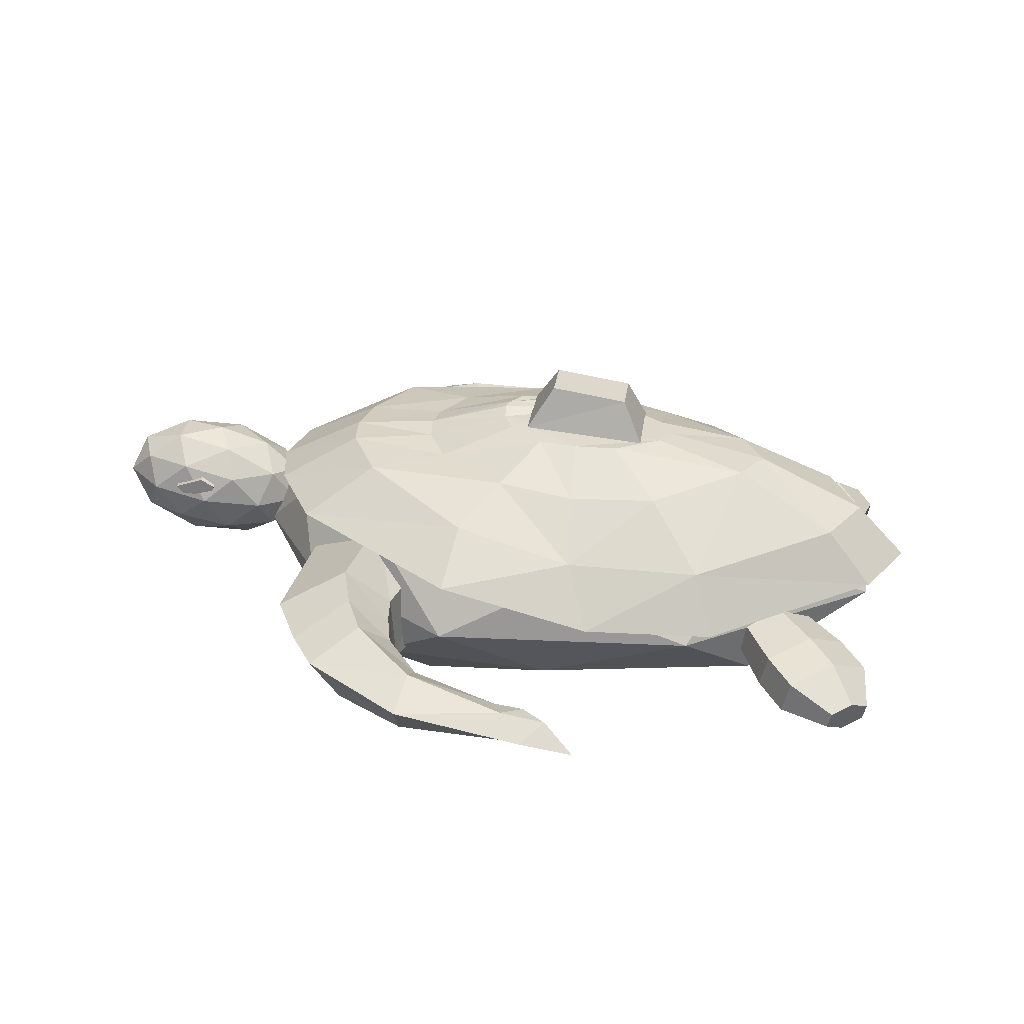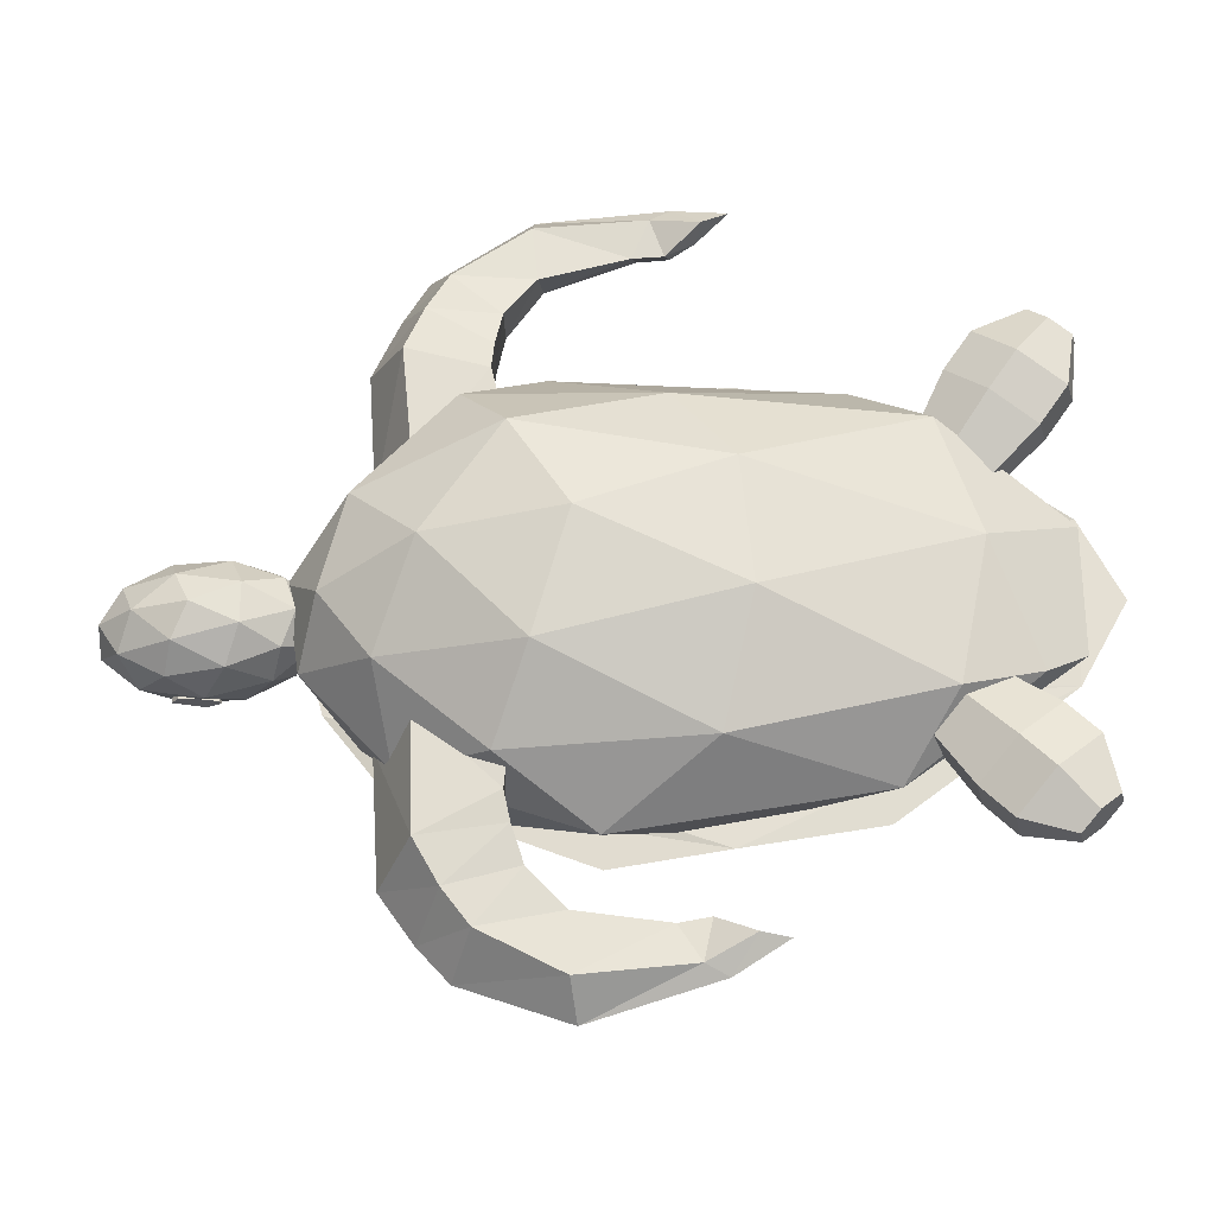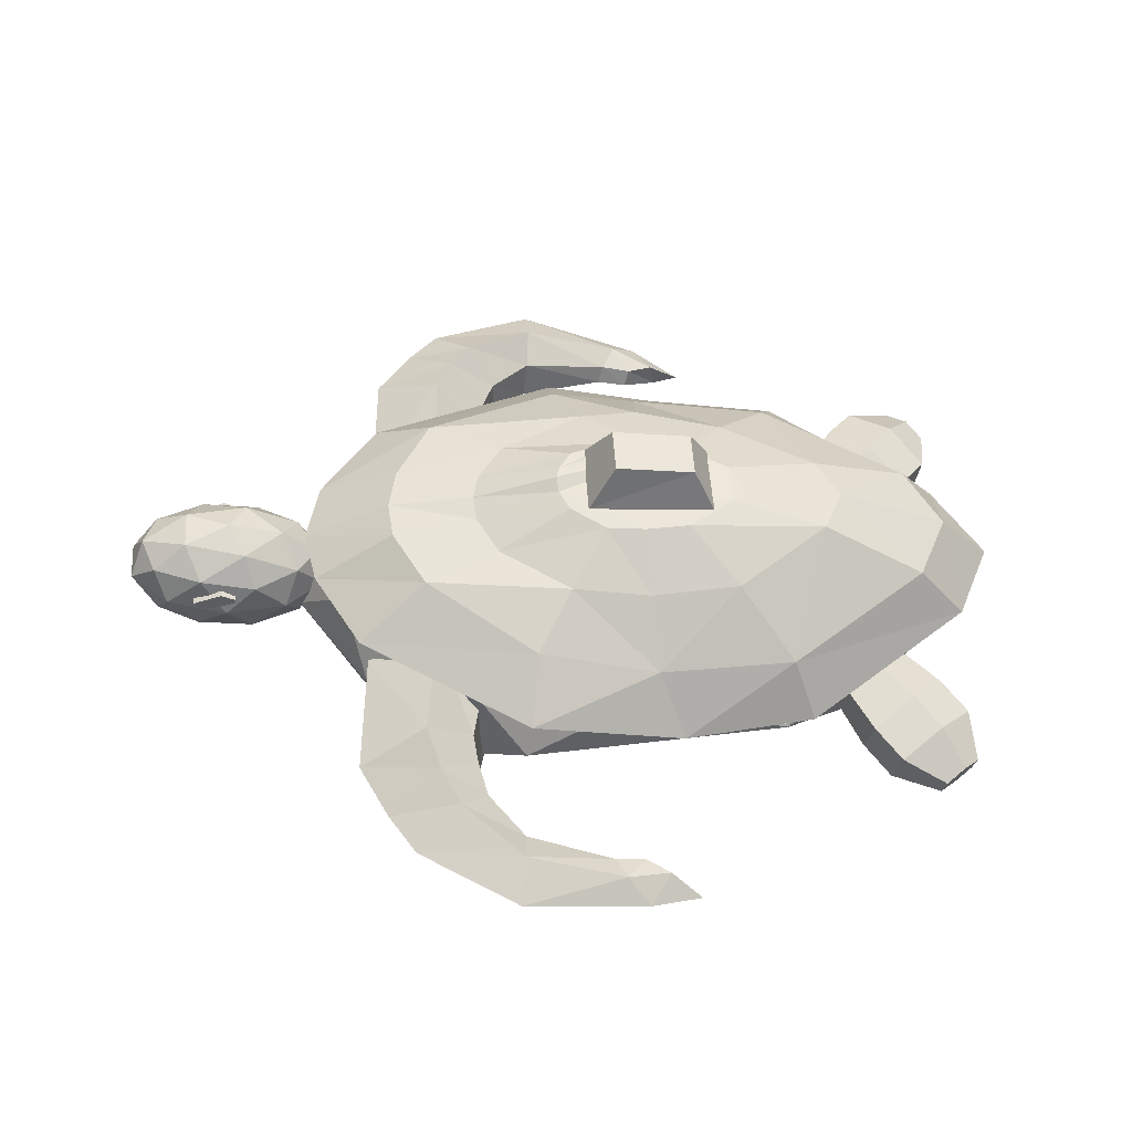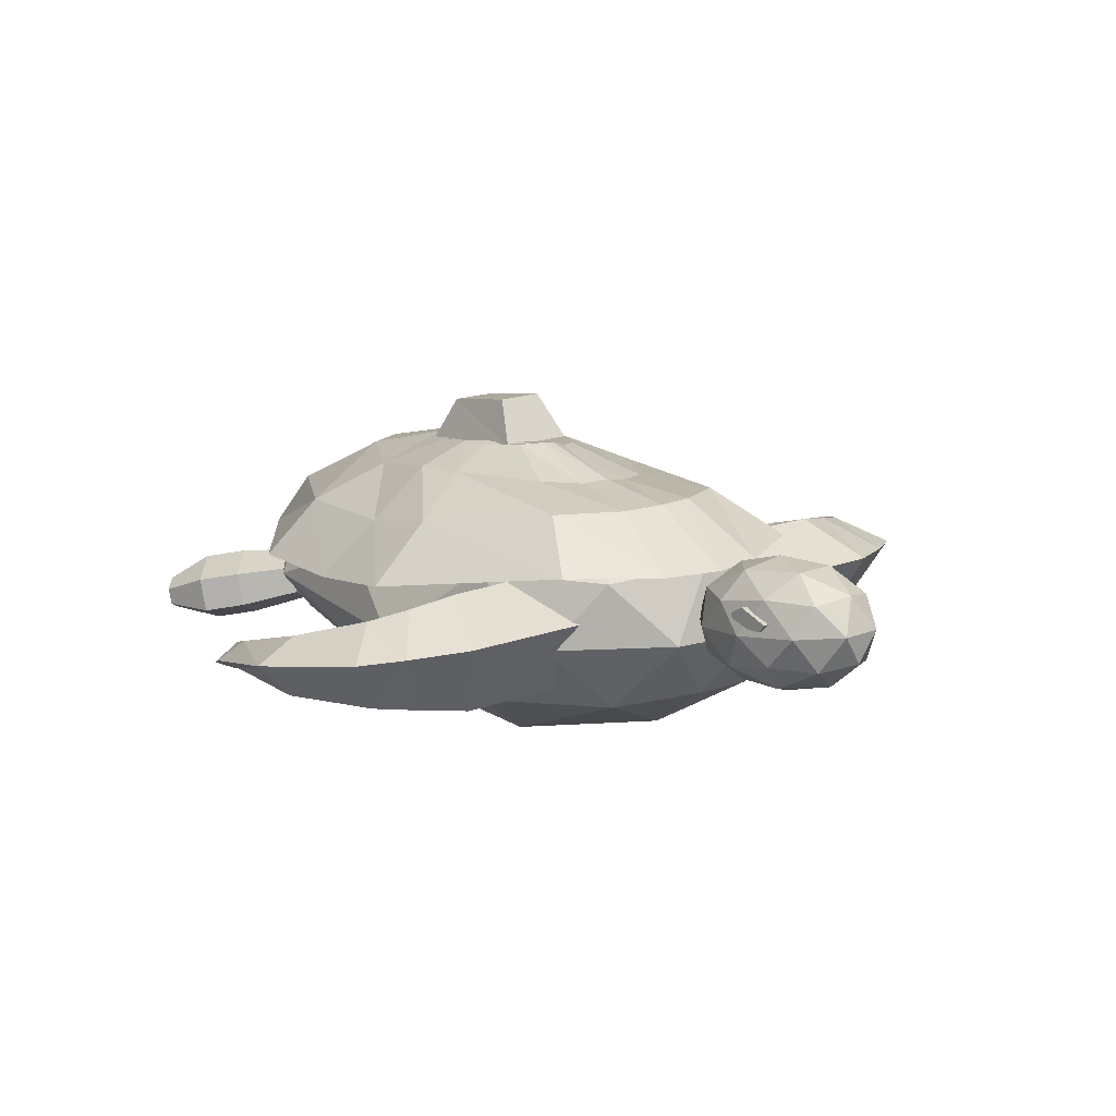
<metadata>
{"format":"obj","ext":"obj","renderer":"f3d","projection":"perspective","resolution":1024,"background":"white","views":[{"elev":29.5,"azim":7.9,"up":"+Y"},{"elev":-26.2,"azim":1.5,"up":"+Z"},{"elev":52.3,"azim":-3.6,"up":"+Y"},{"elev":15.9,"azim":-129.5,"up":"+Y"}]}
</metadata>
<code>
o Cylinder_Cylinder.005
v -2.256 0.424 0.4341
v -2.256 0.4299 -0.4259
v -2.158 0.366 0.4337
v -2.158 0.3719 -0.4263
v -2.169 0.3296 0.4335
v -2.169 0.3355 -0.4265
v -2.318 0.2887 0.4332
v -2.318 0.2946 -0.4268
v -2.422 0.2936 0.4332
v -2.422 0.2995 -0.4268
v -2.464 0.3506 0.4336
v -2.464 0.3565 -0.4264
f 2 1 3
f 4 3 5
f 6 5 7
f 8 7 9
f 8 2 6
f 10 9 11
f 12 11 1
f 7 11 9
f 2 3 4
f 4 5 6
f 6 7 8
f 8 9 10
f 6 2 4
f 2 8 12
f 12 8 10
f 10 11 12
f 12 1 2
f 11 7 1
f 1 5 3
f 7 5 1
o Plane_Plane.001
v 0.3972 1.009 0.27
v 1.294 0.9292 0.27
v 0.3972 1.009 -0.27
v 1.294 0.9292 -0.27
v 0.5929 1.316 -0.1683
v 0.5929 1.316 0.1683
v 1.152 1.231 0.1683
v 1.152 1.231 -0.1683
v 2.446 -0.1163 0.8808
v 2.71 -0.1608 1.218
v 2.644 -0.2469 0.6936
v 2.96 -0.3258 0.9815
v 2.597 -0.4385 0.6737
v 2.901 -0.568 0.9564
v 2.354 -0.4996 0.841
v 2.593 -0.6452 1.168
v 2.156 -0.3691 1.028
v 2.344 -0.4802 1.405
v 2.202 -0.1774 1.048
v 2.402 -0.238 1.43
v 3.138 -0.3931 1.217
v 2.888 -0.2282 1.454
v 3.08 -0.6353 1.192
v 2.772 -0.7126 1.403
v 2.522 -0.5476 1.64
v 2.58 -0.3054 1.665
v 3.163 -0.5039 1.573
v 3.044 -0.4253 1.686
v 3.135 -0.6192 1.561
v 2.989 -0.6559 1.662
v 2.87 -0.5774 1.775
v 2.898 -0.4621 1.787
v 0.07034 -1.07 0.1795
v 2.249 -0.5963 1.003
v -0.6484 -0.5573 1.229
v -1.488 -0.4475 -0.0627
v -0.4105 -0.5472 -1.155
v 2.33 -0.5749 -0.7806
v 0.6509 0.2083 1.414
v -1.382 0.4208 0.5115
v -1.282 0.4208 -0.7356
v 0.8754 0.3029 -1.339
v 3.1 0.2742 -0.002144
v 0.3375 0.7784 0.08486
v -0.3298 -0.9539 0.8211
v 1.049 -0.9531 0.5566
v 0.6413 -0.7052 1.132
v 2.522 -0.6253 0.1786
v 1.133 -0.9531 -0.2965
v -0.8557 -0.8711 0.1066
v -1.305 -0.5462 0.5526
v -0.1728 -0.943 -0.6201
v -1.13 -0.5462 -0.5525
v 0.9328 -0.6338 -1.101
v 3.141 -0.1731 0.454
v 3.142 -0.1731 -0.4208
v -0.1223 -0.1974 1.529
v 1.77 -0.1951 1.404
v -1.732 -0.001008 0.2057
v -1.243 -0.04573 0.9264
v -1.032 -0.04573 -1.074
v -1.638 -0.001008 -0.4076
v 1.993 -0.1428 -1.248
v 0.2155 -0.1446 -1.528
v 2.16 0.3381 0.9367
v -0.6585 0.4156 1.108
v -1.565 0.5078 -0.09895
v -0.4649 0.4205 -1.223
v 2.333 0.384 -0.7391
v 0.5455 0.6126 0.9243
v 2.124 0.6601 0.06842
v -0.9125 0.7406 0.3146
v -0.7631 0.7406 -0.3882
v 0.7404 0.6634 -0.8141
v 2.856 -0.3847 -0.6138
v -2.3 -0.2201 -0
v -1.743 -0.03915 0.2366
v -2.466 0.05901 0.3828
v -2.913 0.1197 -0
v -2.466 0.05901 -0.3828
v -1.743 -0.03915 -0.2366
v -2.011 0.4125 0.3828
v -2.734 0.5106 0.2366
v -2.734 0.5106 -0.2366
v -2.011 0.4125 -0.3828
v -1.564 0.3518 -0
v -2.177 0.6916 0
v -2.409 -0.1361 0.225
v -1.983 -0.1938 0.1391
v -2.081 -0.02971 0.3641
v -1.656 -0.08741 -0
v -1.983 -0.1938 -0.1391
v -2.671 -0.1004 0
v -2.769 0.06364 0.225
v -2.409 -0.1361 -0.225
v -2.769 0.06364 -0.225
v -2.081 -0.02971 -0.3641
v -1.551 0.1424 0.1391
v -1.551 0.1424 -0.1391
v -2.239 0.2357 0.45
v -1.813 0.178 0.3641
v -2.926 0.3291 0.1391
v -2.664 0.2934 0.3641
v -2.664 0.2934 -0.3641
v -2.926 0.3291 -0.1391
v -1.813 0.178 -0.3641
v -2.239 0.2357 -0.45
v -1.708 0.4078 0.225
v -2.396 0.5012 0.3641
v -2.821 0.5589 -0
v -2.396 0.5012 -0.3641
v -1.708 0.4078 -0.225
v -2.068 0.6075 0.225
v -1.806 0.5719 -0
v -2.494 0.6652 0.1391
v -2.494 0.6652 -0.1391
v -2.068 0.6075 -0.225
v -0.7158 0.3578 0.8469
v -0.8101 0.3849 1.627
v -0.3584 0.05362 0.8553
v -0.4939 0.08103 1.516
v -0.3173 -0.4923 0.8693
v -0.465 -0.4318 1.496
v -0.9458 -0.4083 0.8668
v -1.029 -0.3744 1.686
v -1.226 0.1216 0.8529
v -1.292 0.1532 1.781
v -0.4684 0.06506 1.738
v -0.7226 0.3216 1.926
v -0.4493 -0.3902 1.697
v -0.8994 -0.3308 2.006
v -1.099 0.1192 2.169
v -0.4092 0.03909 1.992
v -0.5982 0.2597 2.184
v -0.4024 -0.3312 1.949
v -0.7488 -0.3017 2.269
v -0.9156 0.08934 2.449
v -0.1631 -0.0174 2.302
v -0.1727 0.1205 2.543
v -0.1879 -0.2797 2.238
v -0.2299 -0.2765 2.632
v -0.2228 -0.01765 2.843
v 0.4414 -0.1346 2.45
v 0.5134 -0.08986 2.624
v 0.4119 -0.2574 2.401
v 0.5288 -0.291 2.675
v 0.6711 -0.2488 2.77
v 0.6547 -0.164 2.447
v 0.8236 -0.2005 2.544
v 0.6247 -0.2774 2.4
v 0.8623 -0.4039 2.578
v 1.04 -0.3977 2.644
v -0.6706 0.3773 -0.7835
v -0.6586 0.3635 -1.569
v -0.3175 0.07306 -0.7278
v -0.3623 0.06591 -1.401
v -0.2787 -0.4728 -0.7078
v -0.3399 -0.4451 -1.351
v -0.9012 -0.3888 -0.7947
v -0.8729 -0.3978 -1.618
v -1.177 0.1411 -0.8462
v -1.117 0.1241 -1.775
v -0.3072 0.03835 -1.617
v -0.5319 0.2847 -1.851
v -0.297 -0.4141 -1.55
v -0.7008 -0.371 -1.92
v -0.8737 0.06989 -2.131
v -0.2145 -0.0008 -1.858
v -0.3742 0.2094 -2.086
v -0.2161 -0.3684 -1.796
v -0.5159 -0.3556 -2.161
v -0.6541 0.02548 -2.382
v 0.07087 -0.07341 -2.129
v 0.09481 0.05169 -2.376
v 0.03584 -0.3321 -2.056
v 0.04742 -0.3494 -2.451
v 0.08483 -0.1019 -2.673
v 0.689 -0.1982 -2.188
v 0.7841 -0.1626 -2.352
v 0.6523 -0.3182 -2.137
v 0.8048 -0.3661 -2.39
v 0.959 -0.3289 -2.467
v 0.8998 -0.2275 -2.155
v 1.08 -0.2689 -2.226
v 0.8628 -0.3382 -2.106
v 1.121 -0.4738 -2.243
v 1.307 -0.4711 -2.285
v 2.428 -0.1134 -0.8355
v 2.722 -0.1344 -1.15
v 2.617 -0.2369 -0.6346
v 2.96 -0.2905 -0.896
v 2.58 -0.4313 -0.6225
v 2.914 -0.5362 -0.8807
v 2.356 -0.5022 -0.8112
v 2.63 -0.6258 -1.119
v 2.167 -0.3786 -1.012
v 2.392 -0.4696 -1.373
v 2.203 -0.1842 -1.024
v 2.438 -0.2239 -1.388
v 3.161 -0.3418 -1.117
v 2.923 -0.1857 -1.37
v 3.116 -0.5875 -1.101
v 2.832 -0.677 -1.34
v 2.593 -0.5209 -1.594
v 2.639 -0.2752 -1.609
v 3.223 -0.4422 -1.472
v 3.109 -0.3678 -1.593
v 3.201 -0.5591 -1.464
v 3.066 -0.6018 -1.578
v 2.952 -0.5274 -1.699
v 2.974 -0.4105 -1.706
v 1.007 0.1039 -1.527
v 0.2209 0.2249 -1.609
v -1.123 0.4723 -1.004
v -1.543 0.4723 -0.4707
v -1.655 0.4723 -0.03965
v -1.579 0.4723 0.3555
v -1.262 0.4723 0.9491
v -0.08049 0.2933 1.624
v 1.009 -0.03016 1.564
v 1.952 -0.0905 1.416
v 3.149 -0.03198 0.577
v 3.422 -0.05802 0.005038
v 3.102 -0.05009 -0.5668
v 1.939 0.05262 -1.404
v 0.8427 0.5078 -1.17
v 0.2275 0.6289 -1.175
v -0.7102 0.7925 -0.7528
v -0.9638 0.7979 -0.3192
v -1.026 0.8089 -0.01833
v -0.9989 0.8068 0.256
v -0.7777 0.7756 0.6703
v -0.01168 0.587 1.2
v 0.8395 0.3644 1.259
v 1.812 0.3135 1.193
v 2.817 0.372 0.5024
v 3.052 0.3459 0.02066
v 2.82 0.3539 -0.4529
v 1.815 0.4566 -1.042
v 0.8086 0.8572 -0.7535
v 0.4258 0.8788 -0.7177
v -0.1873 0.8832 -0.4416
v -0.3726 0.8646 -0.1972
v -0.4132 0.8726 -0.000461
v -0.3955 0.8398 0.1789
v -0.2509 0.8075 0.4498
v 0.25 0.7795 0.7962
v 0.8065 0.7046 0.8349
v 1.442 0.709 0.7913
v 2.099 0.7632 0.3401
v 2.253 0.7371 0.02504
v 2.096 0.745 -0.2694
v 1.439 0.7545 -0.6546
v 0.795 1.001 -0.3605
v 0.6043 0.9964 -0.3427
v 0.2988 1.036 -0.2302
v 0.2065 1.046 -0.08466
v 0.1863 1.043 -0.0112
v 0.1951 1.004 0.09503
v 0.2671 0.9878 0.2389
v 0.5167 0.9623 0.4115
v 0.7939 0.95 0.4308
v 1.111 0.9424 0.4091
v 1.438 0.9228 0.1842
v 1.515 0.9094 0.0273
v 1.436 0.9265 -0.1194
v 1.109 0.9507 -0.3113
f 15 14 13
f 19 17 18
f 16 19 14
f 13 17 15
f 15 20 16
f 13 19 18
f 15 16 14
f 19 20 17
f 16 20 19
f 13 18 17
f 15 17 20
f 13 14 19
f 21 24 23
f 23 26 25
f 26 27 25
f 28 29 27
f 24 35 26
f 30 31 29
f 31 22 21
f 27 29 21
f 36 41 42
f 32 37 38
f 22 33 24
f 28 35 36
f 32 34 22
f 30 36 37
f 43 42 40
f 34 39 33
f 38 40 34
f 37 42 43
f 33 41 35
f 38 43 44
f 45 58 57
f 46 58 60
f 45 57 62
f 45 62 64
f 45 64 61
f 46 60 67
f 47 59 69
f 48 63 71
f 49 65 73
f 50 66 75
f 46 67 70
f 47 69 72
f 48 71 74
f 49 73 76
f 75 87 50
f 51 77 82
f 52 78 84
f 53 79 85
f 54 80 86
f 55 81 83
f 83 86 56
f 83 81 86
f 81 54 86
f 86 85 56
f 86 80 85
f 80 53 85
f 85 84 56
f 85 79 84
f 79 52 84
f 84 82 56
f 84 78 82
f 78 51 82
f 82 83 56
f 82 77 83
f 77 55 83
f 68 81 55
f 68 75 81
f 75 54 81
f 76 80 54
f 76 73 80
f 73 53 80
f 74 79 53
f 74 71 79
f 71 52 79
f 72 78 52
f 72 69 78
f 69 51 78
f 70 77 51
f 70 67 77
f 67 55 77
f 75 76 54
f 75 66 76
f 66 49 76
f 73 74 53
f 73 65 74
f 65 48 74
f 71 72 52
f 71 63 72
f 63 47 72
f 69 70 51
f 69 59 70
f 59 46 70
f 67 68 55
f 67 60 68
f 60 87 68
f 61 66 50
f 61 64 66
f 64 49 66
f 64 65 49
f 64 62 65
f 62 48 65
f 62 63 48
f 62 57 63
f 57 47 63
f 60 61 50
f 60 58 61
f 58 45 61
f 57 59 47
f 57 58 59
f 58 46 59
f 88 101 100
f 89 101 103
f 88 100 105
f 88 105 107
f 88 107 104
f 89 103 110
f 90 102 112
f 91 106 114
f 92 108 116
f 93 109 118
f 89 110 113
f 90 112 115
f 91 114 117
f 92 116 119
f 93 118 111
f 94 120 125
f 95 121 127
f 96 122 128
f 97 123 129
f 98 124 126
f 126 129 99
f 126 124 129
f 124 97 129
f 129 128 99
f 129 123 128
f 123 96 128
f 128 127 99
f 128 122 127
f 122 95 127
f 127 125 99
f 127 121 125
f 121 94 125
f 125 126 99
f 125 120 126
f 120 98 126
f 111 124 98
f 111 118 124
f 118 97 124
f 119 123 97
f 119 116 123
f 116 96 123
f 117 122 96
f 117 114 122
f 114 95 122
f 115 121 95
f 115 112 121
f 112 94 121
f 113 120 94
f 113 110 120
f 110 98 120
f 118 119 97
f 118 109 119
f 109 92 119
f 116 117 96
f 116 108 117
f 108 91 117
f 114 115 95
f 114 106 115
f 106 90 115
f 112 113 94
f 112 102 113
f 102 89 113
f 110 111 98
f 110 103 111
f 103 93 111
f 104 109 93
f 104 107 109
f 107 92 109
f 107 108 92
f 107 105 108
f 105 91 108
f 105 106 91
f 105 100 106
f 100 90 106
f 103 104 93
f 103 101 104
f 101 88 104
f 100 102 90
f 100 101 102
f 101 89 102
f 130 133 132
f 132 135 134
f 135 136 134
f 137 142 143
f 137 138 136
f 138 131 130
f 132 134 136
f 144 146 141
f 139 143 144
f 133 142 135
f 139 141 131
f 131 140 133
f 149 153 154
f 143 147 148
f 141 145 140
f 144 148 149
f 140 147 142
f 154 156 151
f 145 152 147
f 149 151 146
f 148 152 153
f 146 150 145
f 159 163 164
f 153 157 158
f 151 155 150
f 154 158 159
f 150 157 152
f 161 163 162
f 155 162 157
f 159 161 156
f 158 162 163
f 156 160 155
f 165 168 167
f 167 170 169
f 170 171 169
f 172 177 178
f 172 173 171
f 173 166 165
f 167 169 171
f 179 181 176
f 174 178 179
f 168 177 170
f 174 176 166
f 166 175 168
f 184 188 189
f 178 182 183
f 176 180 175
f 179 183 184
f 175 182 177
f 189 191 186
f 180 187 182
f 184 186 181
f 183 187 188
f 181 185 180
f 194 198 199
f 188 192 193
f 186 190 185
f 189 193 194
f 185 192 187
f 196 199 198
f 190 197 192
f 194 196 191
f 193 197 198
f 191 195 190
f 200 203 202
f 202 205 204
f 205 206 204
f 207 208 206
f 203 214 205
f 209 210 208
f 210 201 200
f 206 208 200
f 215 220 221
f 211 216 217
f 201 212 203
f 207 214 215
f 211 213 201
f 209 215 216
f 222 221 219
f 213 218 212
f 217 219 213
f 216 221 222
f 212 220 214
f 217 222 223
f 21 22 24
f 23 24 26
f 26 28 27
f 28 30 29
f 24 33 35
f 30 32 31
f 31 32 22
f 31 21 29
f 21 23 27
f 23 25 27
f 36 35 41
f 32 30 37
f 22 34 33
f 28 26 35
f 32 38 34
f 30 28 36
f 41 39 42
f 39 40 42
f 40 44 43
f 34 40 39
f 38 44 40
f 37 36 42
f 33 39 41
f 38 37 43
f 75 68 87
f 60 50 87
f 130 131 133
f 132 133 135
f 135 137 136
f 137 135 142
f 137 139 138
f 138 139 131
f 138 130 136
f 130 132 136
f 144 149 146
f 139 137 143
f 133 140 142
f 139 144 141
f 131 141 140
f 149 148 153
f 143 142 147
f 141 146 145
f 144 143 148
f 140 145 147
f 154 159 156
f 145 150 152
f 149 154 151
f 148 147 152
f 146 151 150
f 159 158 163
f 153 152 157
f 151 156 155
f 154 153 158
f 150 155 157
f 162 160 161
f 161 164 163
f 155 160 162
f 159 164 161
f 158 157 162
f 156 161 160
f 165 166 168
f 167 168 170
f 170 172 171
f 172 170 177
f 172 174 173
f 173 174 166
f 173 165 171
f 165 167 171
f 179 184 181
f 174 172 178
f 168 175 177
f 174 179 176
f 166 176 175
f 184 183 188
f 178 177 182
f 176 181 180
f 179 178 183
f 175 180 182
f 189 194 191
f 180 185 187
f 184 189 186
f 183 182 187
f 181 186 185
f 194 193 198
f 188 187 192
f 186 191 190
f 189 188 193
f 185 190 192
f 197 195 198
f 195 196 198
f 190 195 197
f 194 199 196
f 193 192 197
f 191 196 195
f 200 201 203
f 202 203 205
f 205 207 206
f 207 209 208
f 203 212 214
f 209 211 210
f 210 211 201
f 210 200 208
f 200 202 206
f 202 204 206
f 215 214 220
f 211 209 216
f 201 213 212
f 207 205 214
f 211 217 213
f 209 207 215
f 220 218 221
f 218 219 221
f 219 223 222
f 213 219 218
f 217 223 219
f 216 215 221
f 212 218 220
f 217 216 222
f 236 251 237
f 229 244 230
f 224 251 238
f 230 245 231
f 231 246 232
f 225 238 239
f 232 247 233
f 226 239 240
f 234 247 248
f 227 240 241
f 234 249 235
f 228 241 242
f 236 249 250
f 228 243 229
f 238 265 252
f 244 259 245
f 246 259 260
f 239 252 253
f 246 261 247
f 240 253 254
f 247 262 248
f 241 254 255
f 248 263 249
f 242 255 256
f 250 263 264
f 242 257 243
f 251 264 265
f 243 258 244
f 260 273 274
f 253 266 267
f 260 275 261
f 254 267 268
f 262 275 276
f 255 268 269
f 262 277 263
f 256 269 270
f 264 277 278
f 256 271 257
f 265 278 279
f 257 272 258
f 252 279 266
f 258 273 259
f 279 276 271
f 236 229 234
f 236 250 251
f 229 243 244
f 224 237 251
f 230 244 245
f 231 245 246
f 225 224 238
f 232 246 247
f 226 225 239
f 234 233 247
f 227 226 240
f 234 248 249
f 228 227 241
f 236 235 249
f 228 242 243
f 238 251 265
f 244 258 259
f 246 245 259
f 239 238 252
f 246 260 261
f 240 239 253
f 247 261 262
f 241 240 254
f 248 262 263
f 242 241 255
f 250 249 263
f 242 256 257
f 251 250 264
f 243 257 258
f 260 259 273
f 253 252 266
f 260 274 275
f 254 253 267
f 262 261 275
f 255 254 268
f 262 276 277
f 256 255 269
f 264 263 277
f 256 270 271
f 265 264 278
f 257 271 272
f 252 265 279
f 258 272 273
f 268 267 269
f 267 266 269
f 266 279 269
f 279 278 276
f 270 279 271
f 278 277 276
f 276 275 274
f 274 273 272
f 272 271 274
f 274 271 276
f 270 269 279
f 224 225 226
f 226 227 224
f 227 228 236
f 224 227 236
f 228 229 236
f 229 230 232
f 230 231 232
f 232 233 234
f 234 235 236
f 236 237 224
f 229 232 234

</code>
